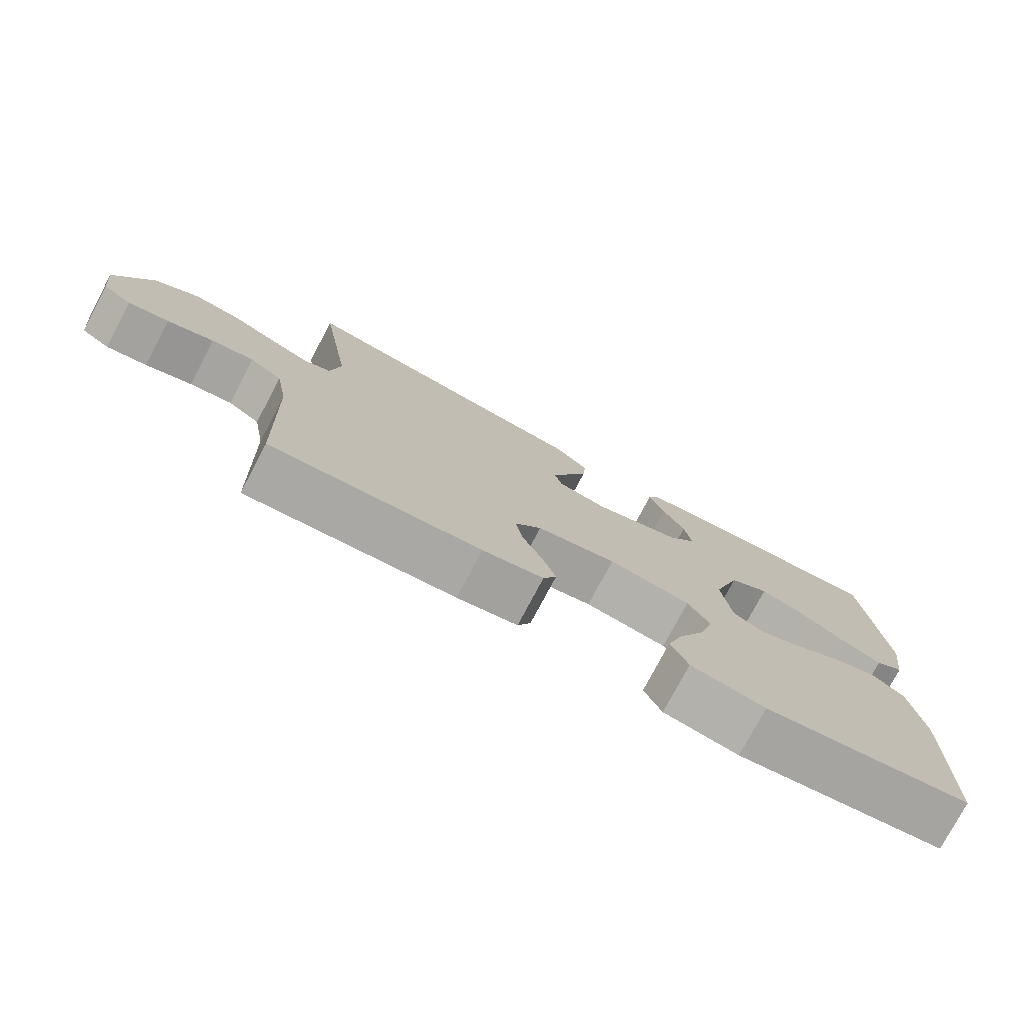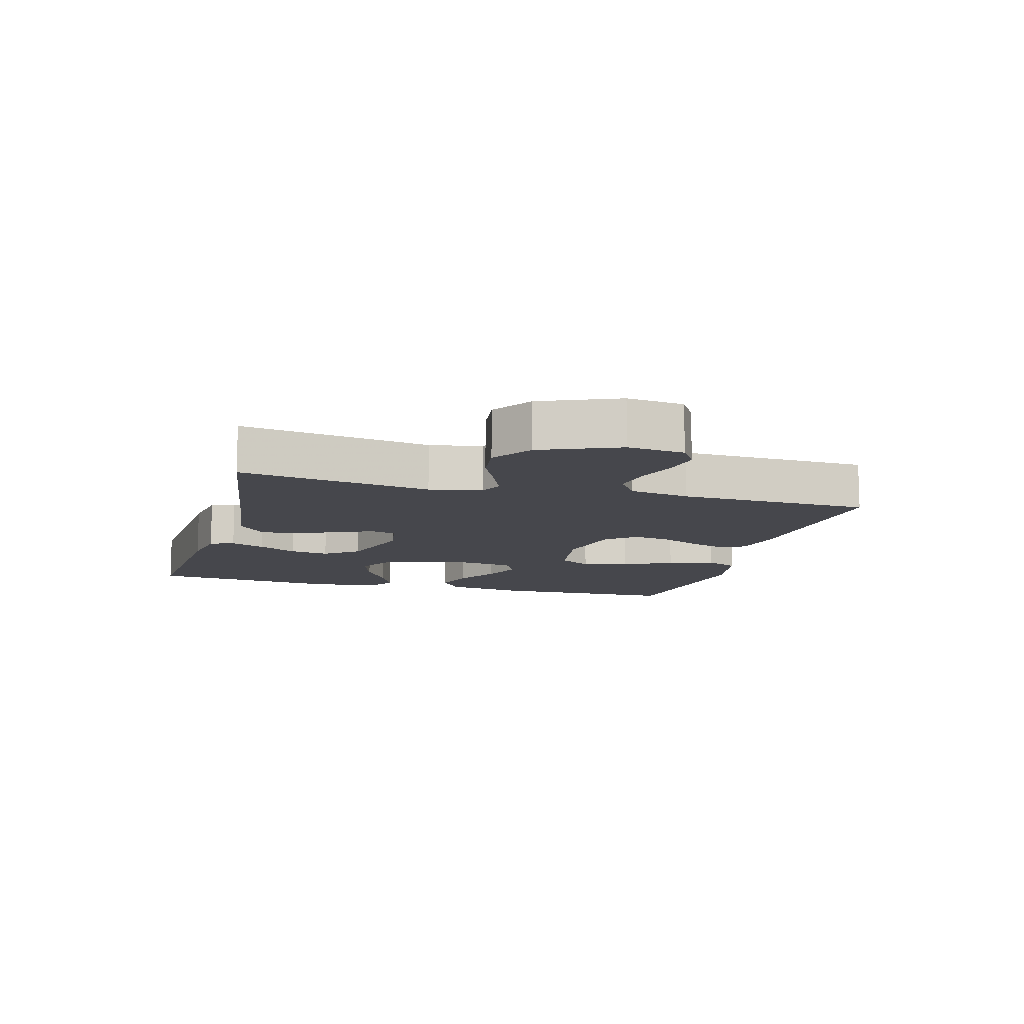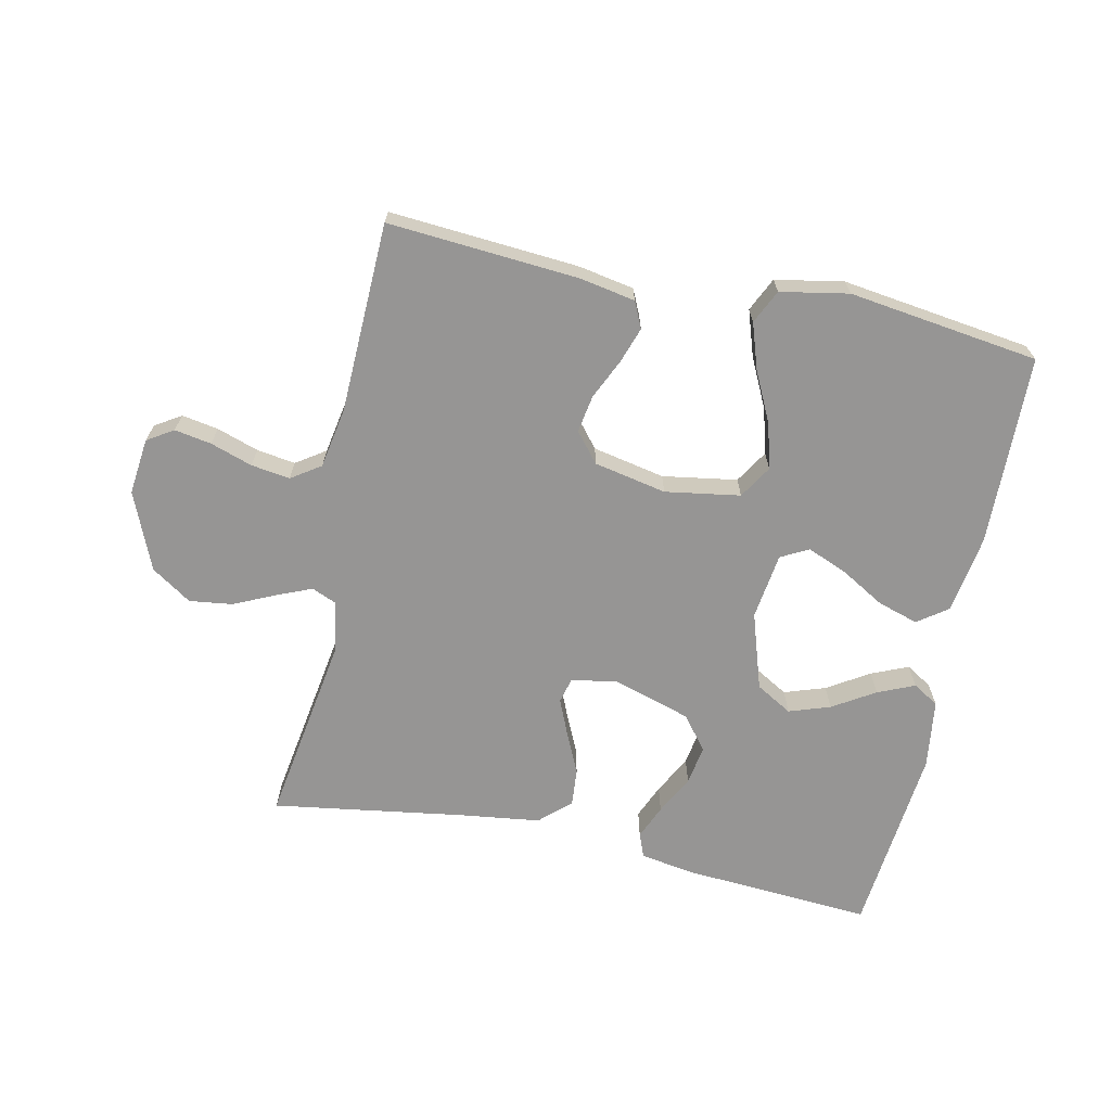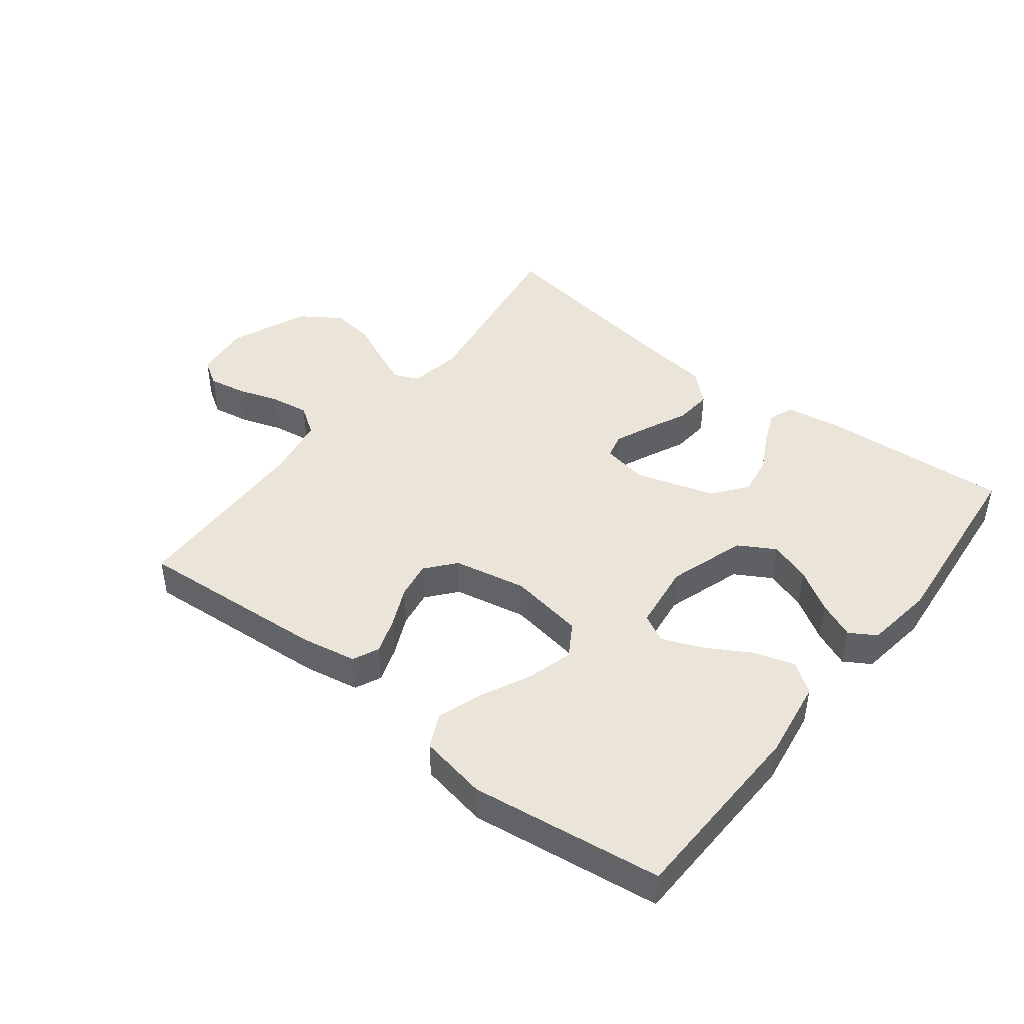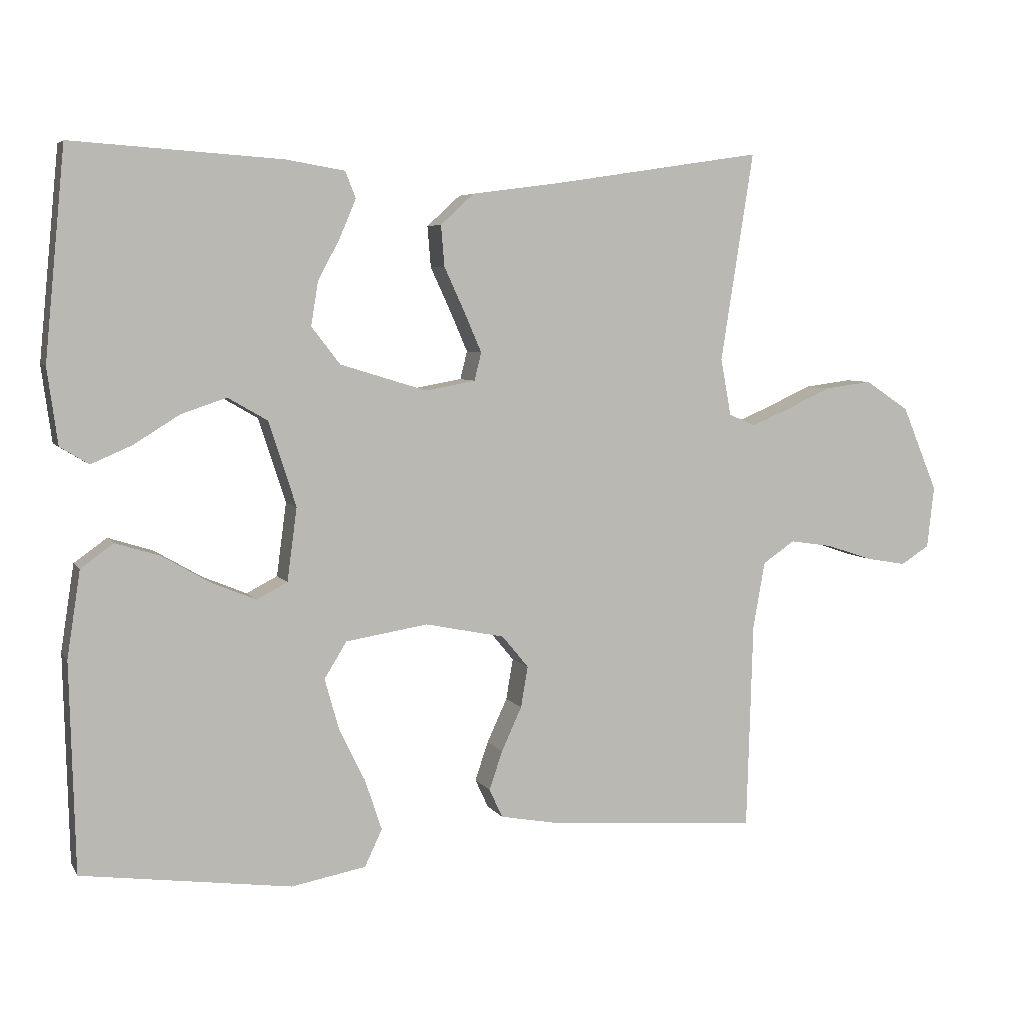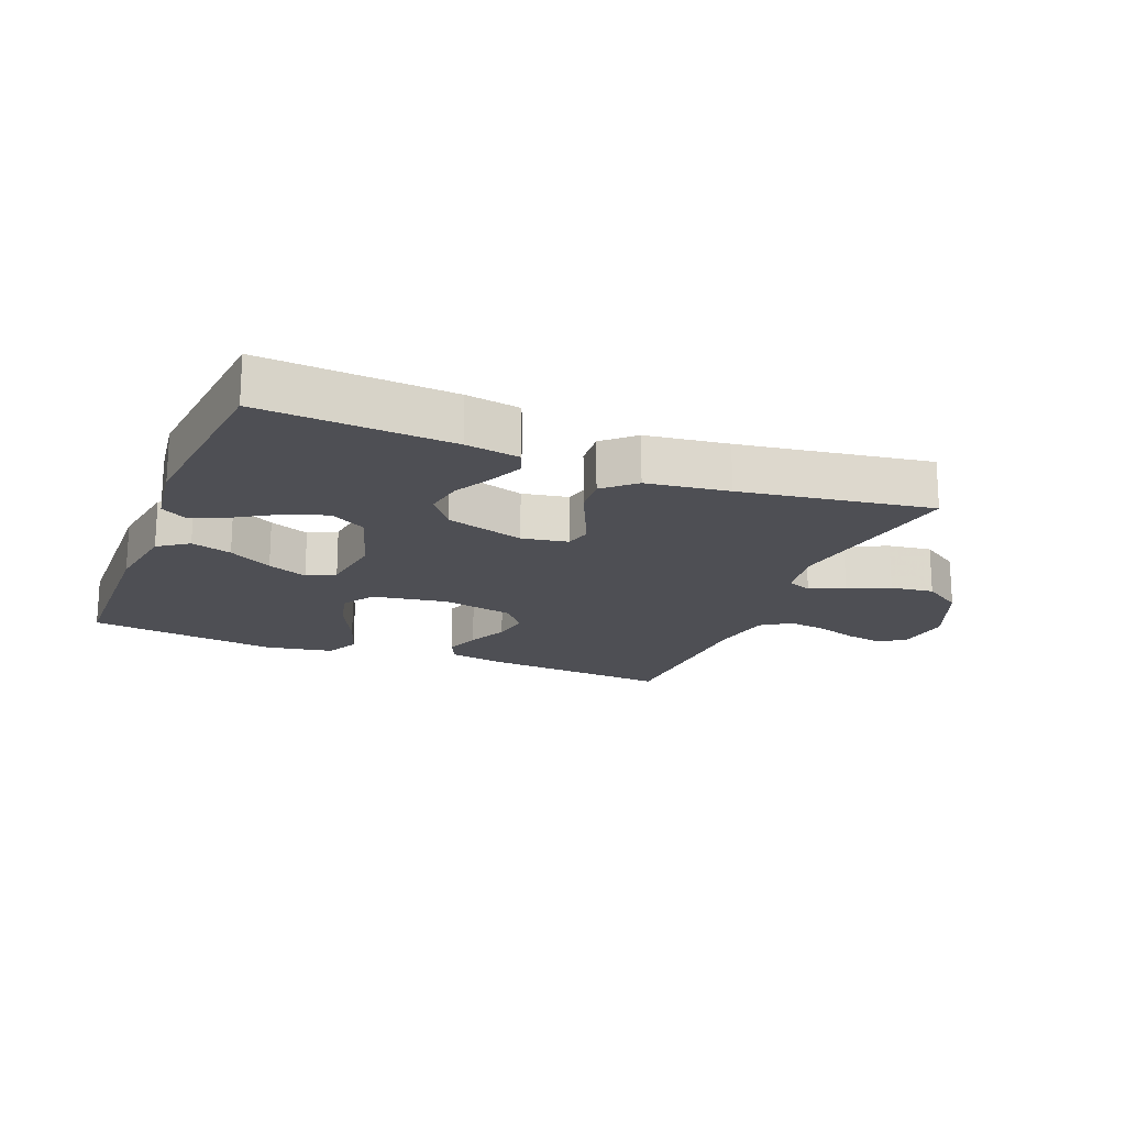
<metadata>
{"format":"obj","ext":"obj","renderer":"f3d","projection":"perspective","resolution":1024,"background":"white","views":[{"elev":-76.7,"azim":152.1,"up":"+Z"},{"elev":-11.0,"azim":74.5,"up":"+Y"},{"elev":-67.6,"azim":167.9,"up":"+Y"},{"elev":44.7,"azim":-142.0,"up":"+Y"},{"elev":5.5,"azim":-18.0,"up":"+Z"},{"elev":-18.4,"azim":-21.9,"up":"+Y"}]}
</metadata>
<code>
v -0.5 0.07 0.5
v -0.2 0.07 0.48
v -0.115 0.07 0.466
v -0.1 0.07 0.428
v -0.123 0.07 0.374
v -0.155 0.07 0.313
v -0.165 0.07 0.251
v -0.124 0.07 0.198
v 0 0.07 0.16
v 0.072 0.07 0.173
v 0.082 0.07 0.213
v 0.057 0.07 0.271
v 0.028 0.07 0.334
v 0.023 0.07 0.393
v 0.071 0.07 0.437
v 0.2 0.07 0.454
v 0.5 0.07 0.5
v 0.453 0.07 0.2
v 0.468 0.07 0.118
v 0.506 0.07 0.102
v 0.561 0.07 0.125
v 0.626 0.07 0.155
v 0.694 0.07 0.164
v 0.757 0.07 0.122
v 0.808 0.07 0
v 0.798 0.07 -0.089
v 0.757 0.07 -0.115
v 0.699 0.07 -0.105
v 0.633 0.07 -0.083
v 0.572 0.07 -0.074
v 0.526 0.07 -0.105
v 0.509 0.07 -0.2
v 0.5 0.07 -0.5
v 0.2 0.07 -0.478
v 0.113 0.07 -0.462
v 0.094 0.07 -0.421
v 0.113 0.07 -0.365
v 0.142 0.07 -0.302
v 0.152 0.07 -0.243
v 0.114 0.07 -0.197
v 0 0.07 -0.174
v -0.118 0.07 -0.193
v -0.15 0.07 -0.245
v -0.13 0.07 -0.317
v -0.092 0.07 -0.395
v -0.068 0.07 -0.467
v -0.093 0.07 -0.52
v -0.2 0.07 -0.54
v -0.5 0.07 -0.5
v -0.508 0.07 -0.2
v -0.489 0.07 -0.076
v -0.442 0.07 -0.042
v -0.378 0.07 -0.062
v -0.309 0.07 -0.102
v -0.246 0.07 -0.128
v -0.202 0.07 -0.105
v -0.188 0.07 0
v -0.227 0.07 0.121
v -0.284 0.07 0.154
v -0.349 0.07 0.132
v -0.415 0.07 0.091
v -0.473 0.07 0.066
v -0.514 0.07 0.091
v -0.529 0.07 0.2
v -0.5 0 0.5
v -0.2 0 0.48
v -0.115 0 0.466
v -0.1 0 0.428
v -0.123 0 0.374
v -0.155 0 0.313
v -0.165 0 0.251
v -0.124 0 0.198
v 0 0 0.16
v 0.072 0 0.173
v 0.082 0 0.213
v 0.057 0 0.271
v 0.028 0 0.334
v 0.023 0 0.393
v 0.071 0 0.437
v 0.2 0 0.454
v 0.5 0 0.5
v 0.453 0 0.2
v 0.468 0 0.118
v 0.506 0 0.102
v 0.561 0 0.125
v 0.626 0 0.155
v 0.694 0 0.164
v 0.757 0 0.122
v 0.808 0 0
v 0.798 0 -0.089
v 0.757 0 -0.115
v 0.699 0 -0.105
v 0.633 0 -0.083
v 0.572 0 -0.074
v 0.526 0 -0.105
v 0.509 0 -0.2
v 0.5 0 -0.5
v 0.2 0 -0.478
v 0.113 0 -0.462
v 0.094 0 -0.421
v 0.113 0 -0.365
v 0.142 0 -0.302
v 0.152 0 -0.243
v 0.114 0 -0.197
v 0 0 -0.174
v -0.118 0 -0.193
v -0.15 0 -0.245
v -0.13 0 -0.317
v -0.092 0 -0.395
v -0.068 0 -0.467
v -0.093 0 -0.52
v -0.2 0 -0.54
v -0.5 0 -0.5
v -0.508 0 -0.2
v -0.489 0 -0.076
v -0.442 0 -0.042
v -0.378 0 -0.062
v -0.309 0 -0.102
v -0.246 0 -0.128
v -0.202 0 -0.105
v -0.188 0 0
v -0.227 0 0.121
v -0.284 0 0.154
v -0.349 0 0.132
v -0.415 0 0.091
v -0.473 0 0.066
v -0.514 0 0.091
v -0.529 0 0.2
f 60 61 62 63
f 59 60 63 64
f 51 52 53 54
f 51 54 55
f 50 51 55
f 49 50 55
f 48 49 55 56
f 44 45 46 47
f 43 44 47 48
f 35 36 37 38
f 33 34 35 38
f 32 33 38 39
f 31 32 39 40
f 26 27 28 29
f 26 29 30
f 25 26 30
f 24 25 30
f 21 22 23 24
f 20 21 24 30
f 19 20 30 31
f 16 17 18
f 16 18 19
f 12 13 14 15
f 11 12 15 16
f 10 11 16 19
f 3 4 5 6
f 1 2 3 6
f 59 64 1 6
f 58 59 6 7
f 57 58 7 8
f 43 48 56 57
f 42 43 57 8
f 41 42 8 9
f 19 31 40 41
f 9 10 19 41
f 127 126 125 124
f 128 127 124 123
f 118 117 116 115
f 119 118 115
f 119 115 114
f 119 114 113
f 120 119 113 112
f 111 110 109 108
f 112 111 108 107
f 102 101 100 99
f 102 99 98 97
f 103 102 97 96
f 104 103 96 95
f 93 92 91 90
f 94 93 90
f 94 90 89
f 94 89 88
f 88 87 86 85
f 94 88 85 84
f 95 94 84 83
f 82 81 80
f 83 82 80
f 79 78 77 76
f 80 79 76 75
f 83 80 75 74
f 70 69 68 67
f 70 67 66 65
f 70 65 128 123
f 71 70 123 122
f 72 71 122 121
f 121 120 112 107
f 72 121 107 106
f 73 72 106 105
f 105 104 95 83
f 105 83 74 73
f 1 65 66 2
f 2 66 67 3
f 3 67 68 4
f 4 68 69 5
f 5 69 70 6
f 6 70 71 7
f 7 71 72 8
f 8 72 73 9
f 9 73 74 10
f 10 74 75 11
f 11 75 76 12
f 12 76 77 13
f 13 77 78 14
f 14 78 79 15
f 15 79 80 16
f 16 80 81 17
f 17 81 82 18
f 18 82 83 19
f 19 83 84 20
f 20 84 85 21
f 21 85 86 22
f 22 86 87 23
f 23 87 88 24
f 24 88 89 25
f 25 89 90 26
f 26 90 91 27
f 27 91 92 28
f 28 92 93 29
f 29 93 94 30
f 30 94 95 31
f 31 95 96 32
f 32 96 97 33
f 33 97 98 34
f 34 98 99 35
f 35 99 100 36
f 36 100 101 37
f 37 101 102 38
f 38 102 103 39
f 39 103 104 40
f 40 104 105 41
f 41 105 106 42
f 42 106 107 43
f 43 107 108 44
f 44 108 109 45
f 45 109 110 46
f 46 110 111 47
f 47 111 112 48
f 48 112 113 49
f 49 113 114 50
f 50 114 115 51
f 51 115 116 52
f 52 116 117 53
f 53 117 118 54
f 54 118 119 55
f 55 119 120 56
f 56 120 121 57
f 57 121 122 58
f 58 122 123 59
f 59 123 124 60
f 60 124 125 61
f 61 125 126 62
f 62 126 127 63
f 63 127 128 64
f 64 128 65 1

</code>
